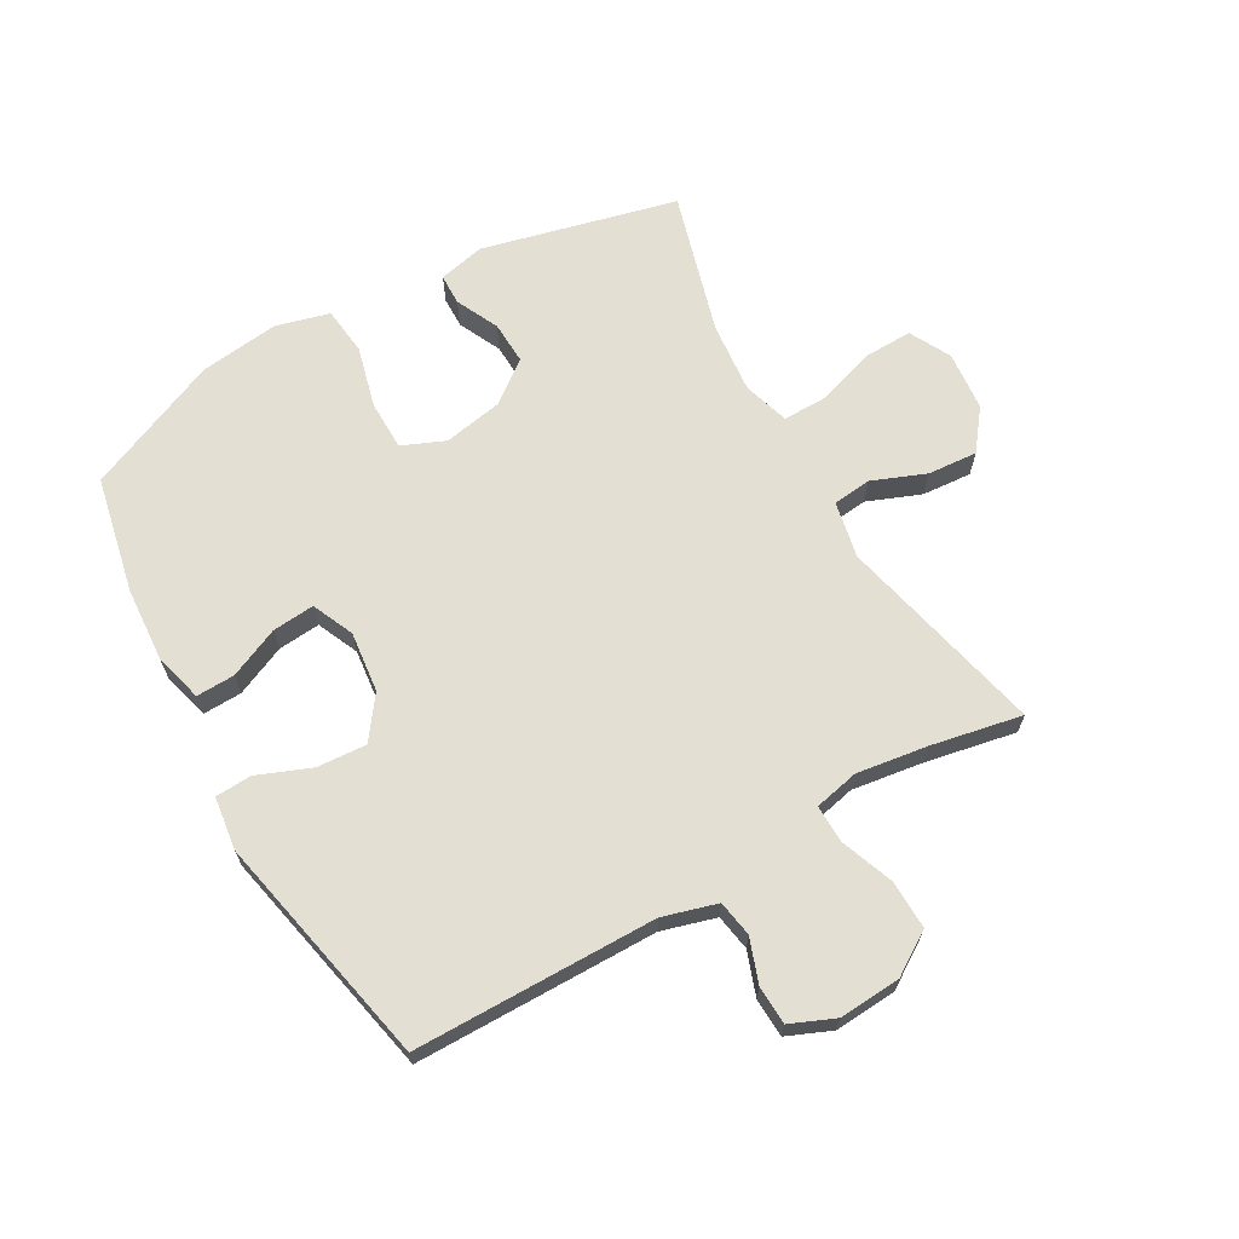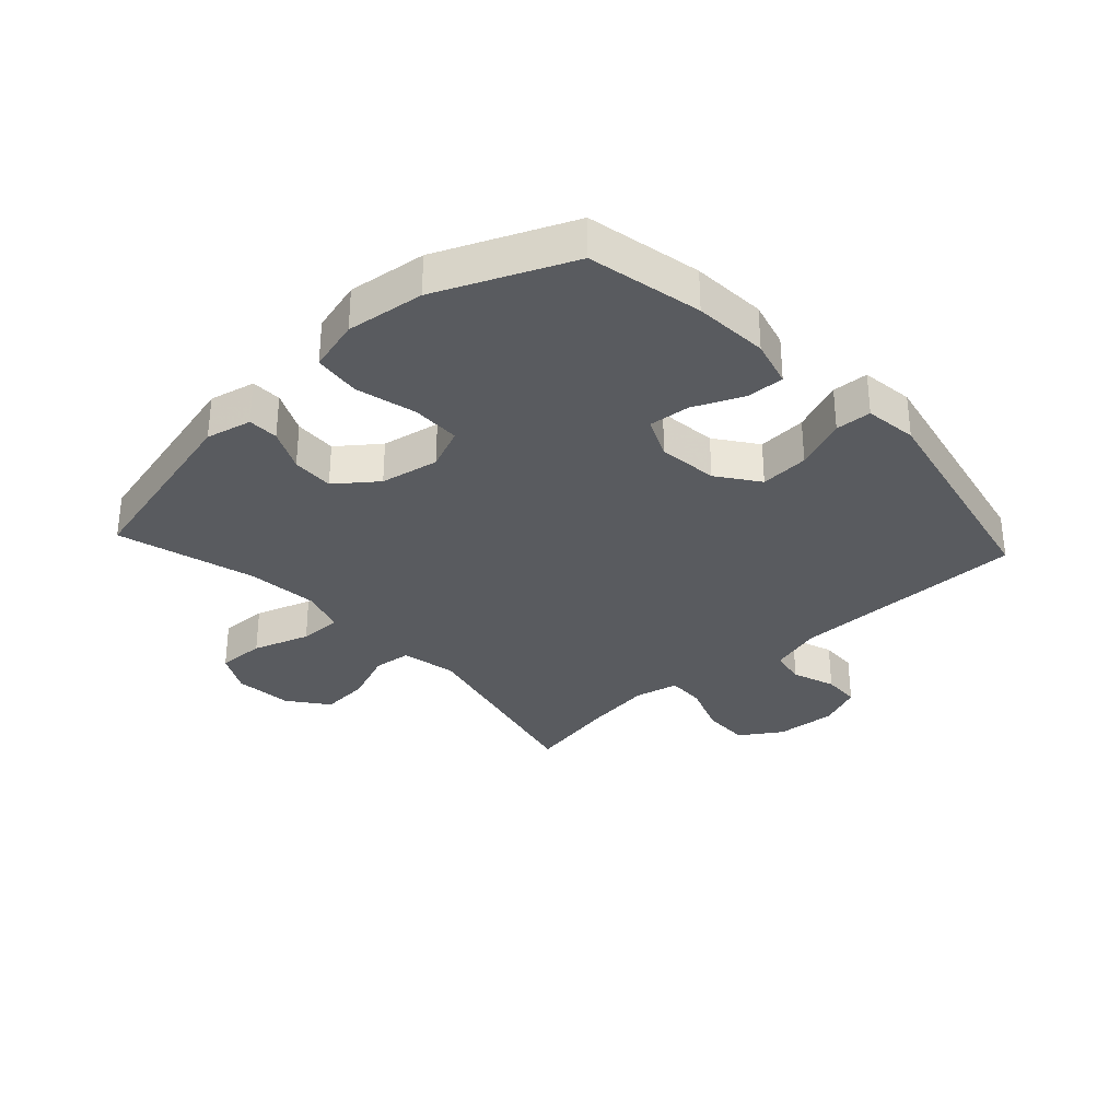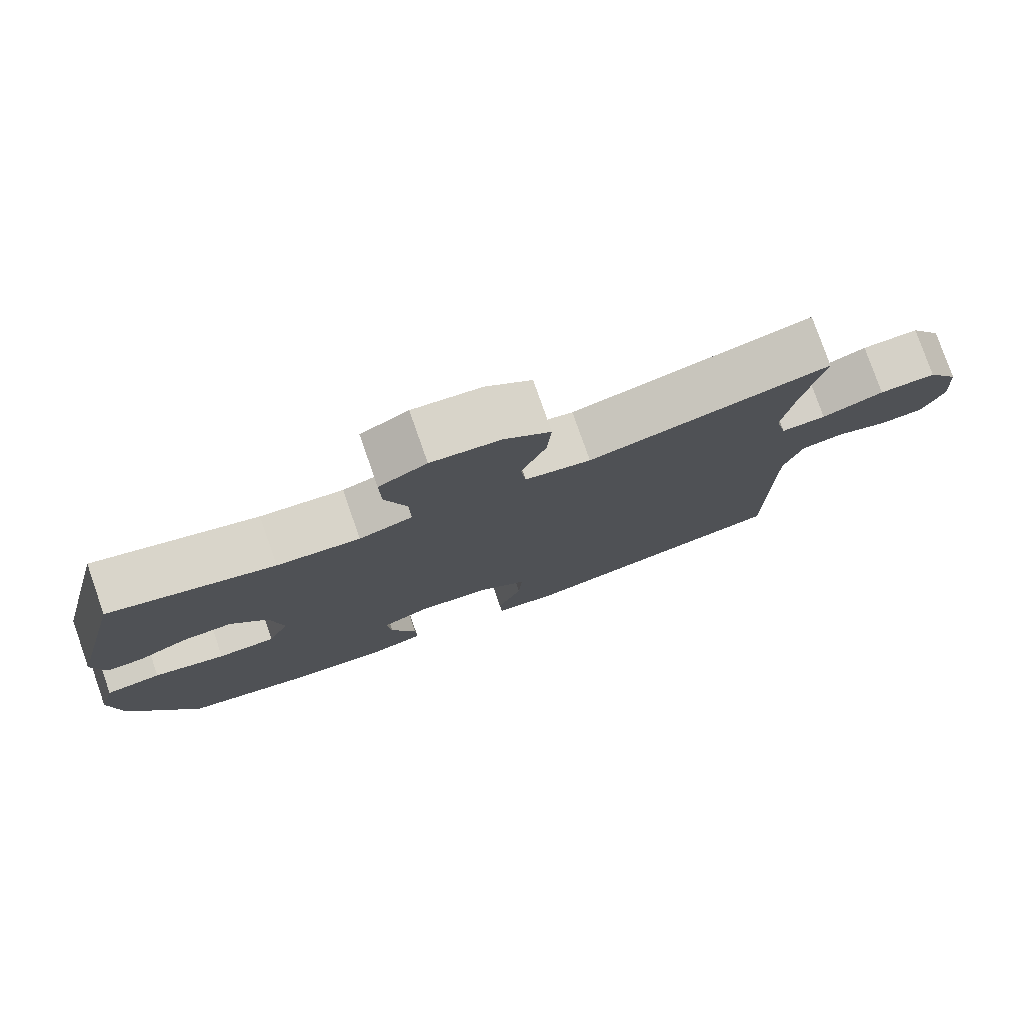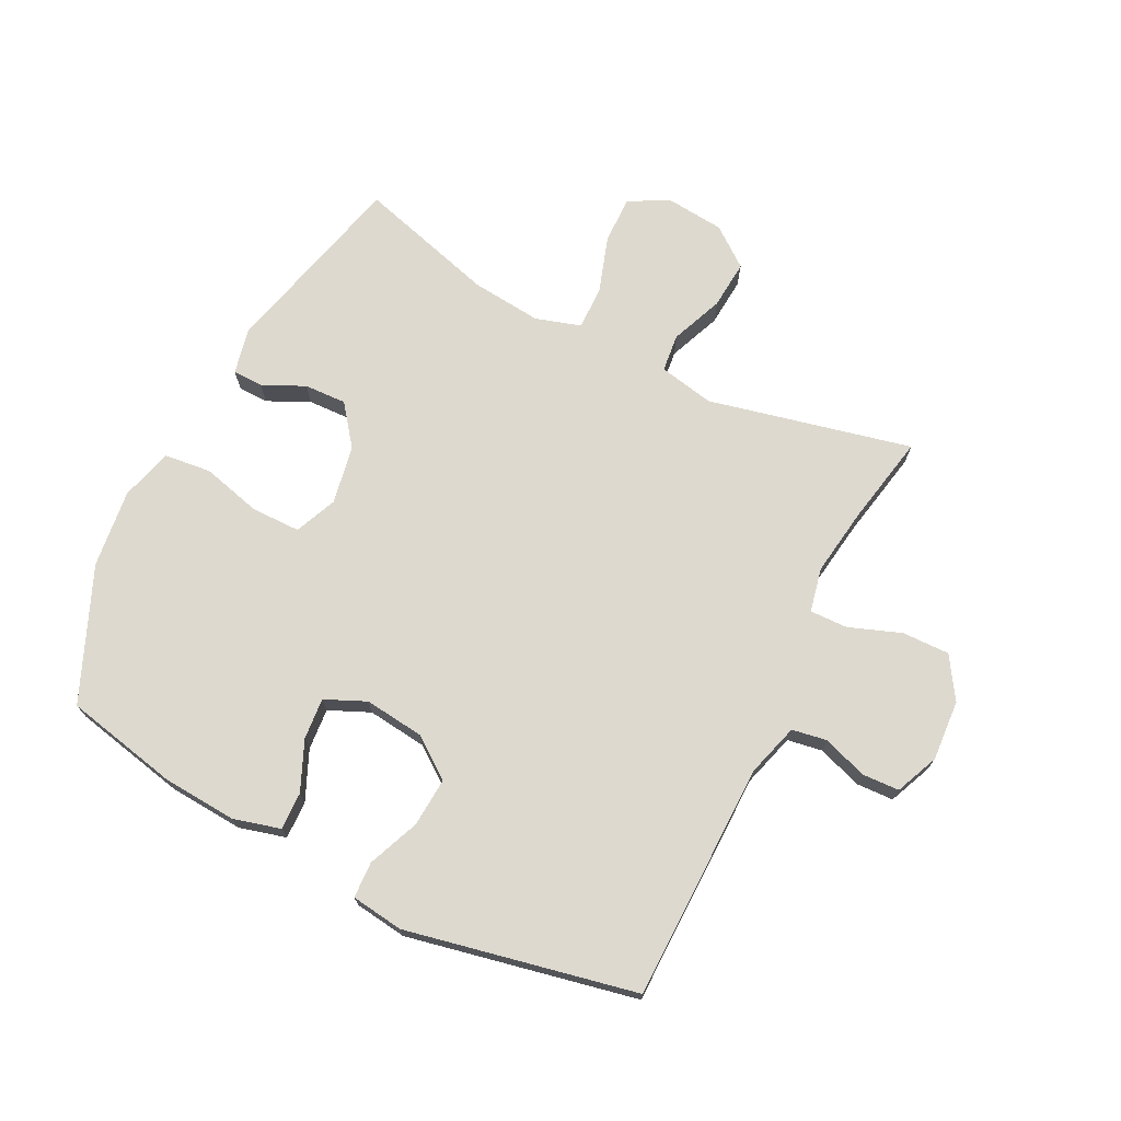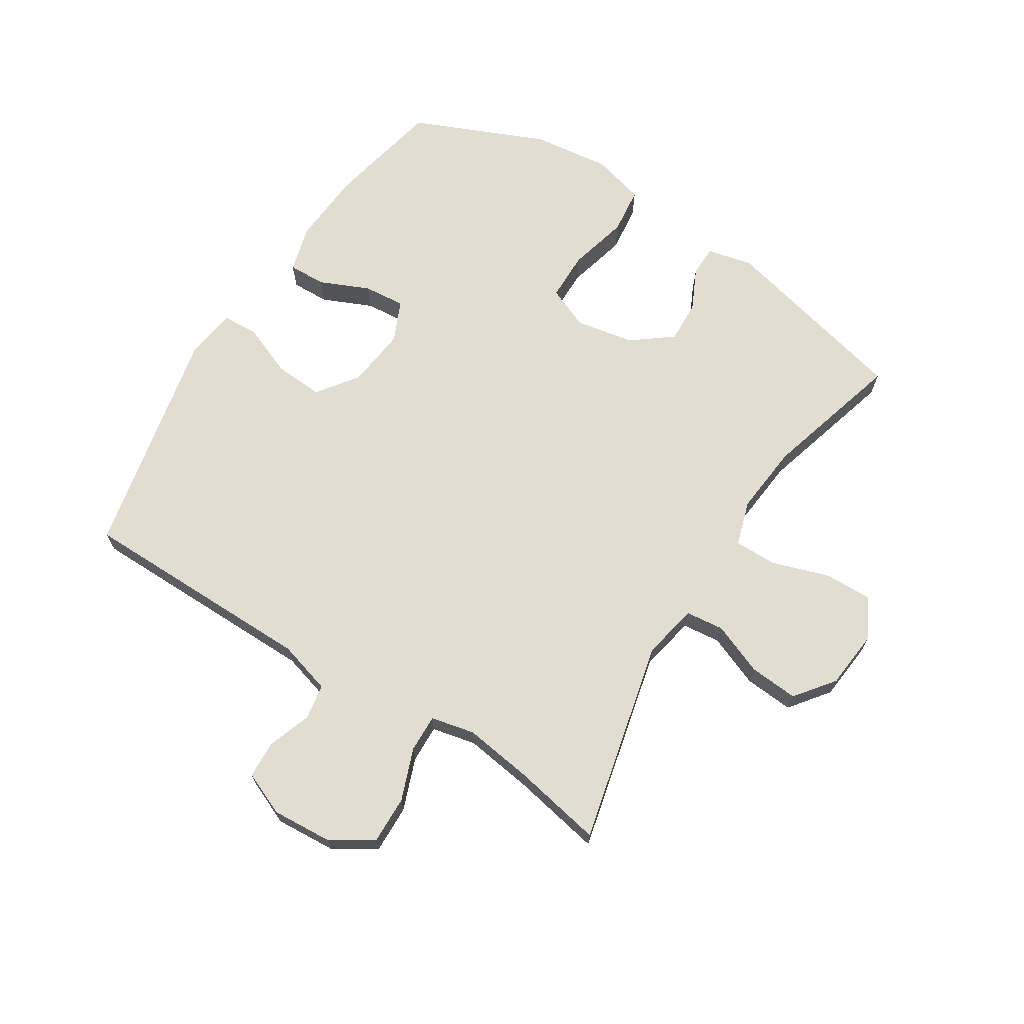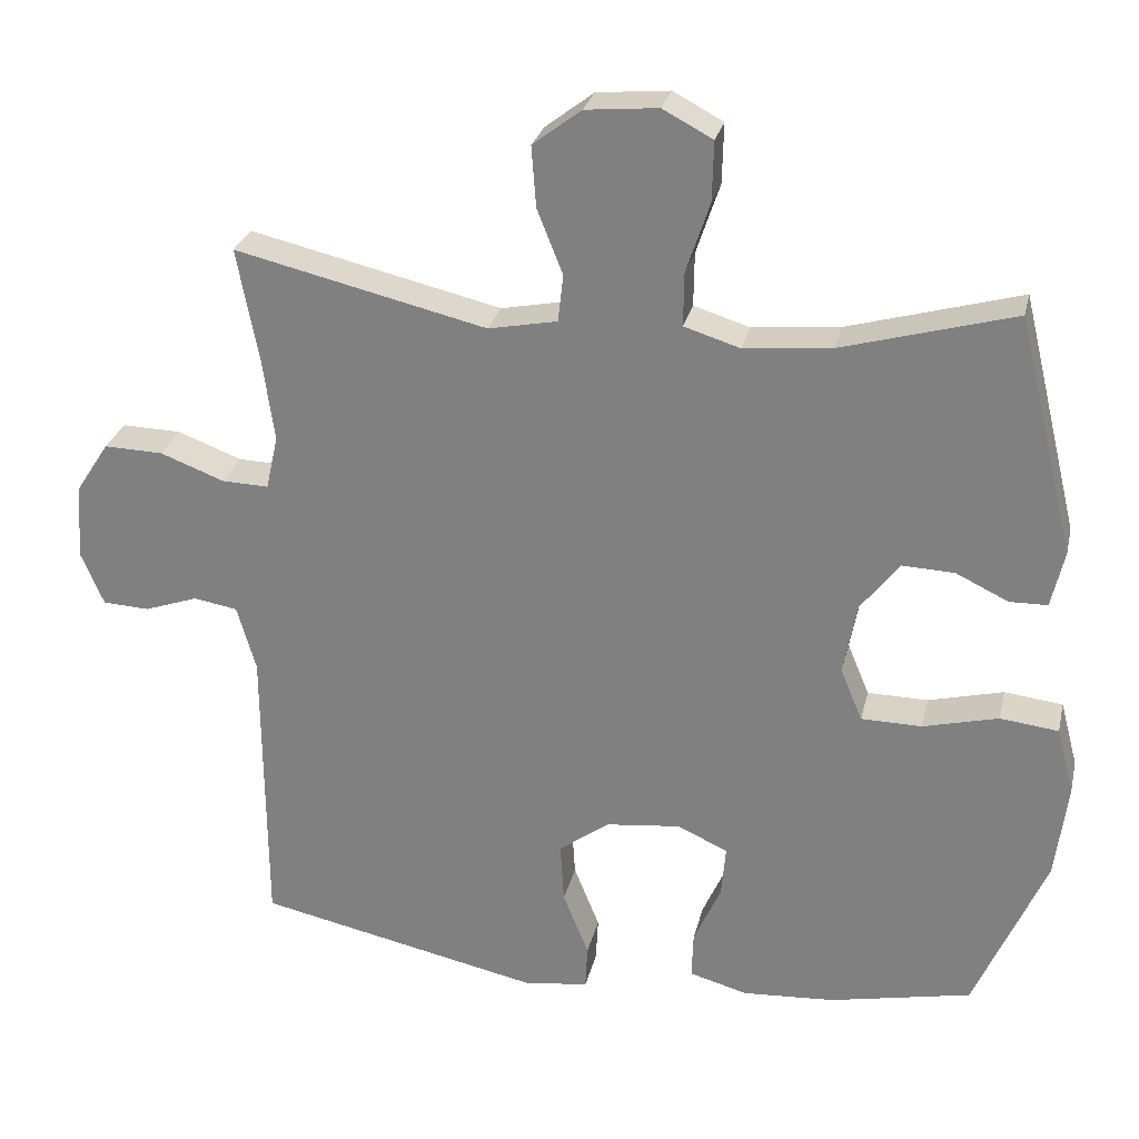
<metadata>
{"format":"obj","ext":"obj","renderer":"f3d","projection":"perspective","resolution":1024,"background":"white","views":[{"elev":66.6,"azim":-119.5,"up":"+Y"},{"elev":-32.1,"azim":132.6,"up":"+Y"},{"elev":78.5,"azim":160.7,"up":"+Z"},{"elev":71.8,"azim":-153.1,"up":"+Y"},{"elev":68.6,"azim":-57.6,"up":"+Y"},{"elev":27.4,"azim":12.8,"up":"+Z"}]}
</metadata>
<code>
v 0.5 0.07 -0.5
v 0.313 0.07 -0.539
v 0.191 0.07 -0.547
v 0.114 0.07 -0.526
v 0.116 0.07 -0.464
v 0.152 0.07 -0.383
v 0.158 0.07 -0.315
v 0.091 0.07 -0.285
v -0.007 0.07 -0.296
v -0.074 0.07 -0.345
v -0.069 0.07 -0.425
v -0.035 0.07 -0.51
v -0.038 0.07 -0.569
v -0.124 0.07 -0.58
v -0.5 0.07 -0.5
v -0.502 0.07 -0.11
v -0.527 0.07 -0.023
v -0.585 0.07 -0.013
v -0.656 0.07 -0.038
v -0.718 0.07 -0.035
v -0.748 0.07 0.036
v -0.741 0.07 0.136
v -0.697 0.07 0.204
v -0.619 0.07 0.202
v -0.534 0.07 0.17
v -0.472 0.07 0.168
v -0.456 0.07 0.24
v -0.472 0.07 0.354
v -0.5 0.07 0.5
v -0.167 0.07 0.422
v -0.076 0.07 0.44
v -0.069 0.07 0.502
v -0.103 0.07 0.588
v -0.109 0.07 0.668
v -0.045 0.07 0.717
v 0.051 0.07 0.726
v 0.117 0.07 0.691
v 0.115 0.07 0.612
v 0.084 0.07 0.519
v 0.083 0.07 0.448
v 0.157 0.07 0.425
v 0.272 0.07 0.436
v 0.5 0.07 0.5
v 0.576 0.07 0.187
v 0.559 0.07 0.112
v 0.509 0.07 0.111
v 0.44 0.07 0.144
v 0.371 0.07 0.147
v 0.32 0.07 0.081
v 0.302 0.07 -0.015
v 0.331 0.07 -0.084
v 0.411 0.07 -0.085
v 0.51 0.07 -0.06
v 0.587 0.07 -0.069
v 0.61 0.07 -0.155
v 0.594 0.07 -0.283
v 0.5 0 -0.5
v 0.313 0 -0.539
v 0.191 0 -0.547
v 0.114 0 -0.526
v 0.116 0 -0.464
v 0.152 0 -0.383
v 0.158 0 -0.315
v 0.091 0 -0.285
v -0.007 0 -0.296
v -0.074 0 -0.345
v -0.069 0 -0.425
v -0.035 0 -0.51
v -0.038 0 -0.569
v -0.124 0 -0.58
v -0.5 0 -0.5
v -0.502 0 -0.11
v -0.527 0 -0.023
v -0.585 0 -0.013
v -0.656 0 -0.038
v -0.718 0 -0.035
v -0.748 0 0.036
v -0.741 0 0.136
v -0.697 0 0.204
v -0.619 0 0.202
v -0.534 0 0.17
v -0.472 0 0.168
v -0.456 0 0.24
v -0.472 0 0.354
v -0.5 0 0.5
v -0.167 0 0.422
v -0.076 0 0.44
v -0.069 0 0.502
v -0.103 0 0.588
v -0.109 0 0.668
v -0.045 0 0.717
v 0.051 0 0.726
v 0.117 0 0.691
v 0.115 0 0.612
v 0.084 0 0.519
v 0.083 0 0.448
v 0.157 0 0.425
v 0.272 0 0.436
v 0.5 0 0.5
v 0.576 0 0.187
v 0.559 0 0.112
v 0.509 0 0.111
v 0.44 0 0.144
v 0.371 0 0.147
v 0.32 0 0.081
v 0.302 0 -0.015
v 0.331 0 -0.084
v 0.411 0 -0.085
v 0.51 0 -0.06
v 0.587 0 -0.069
v 0.61 0 -0.155
v 0.594 0 -0.283
f 52 53 54 55
f 51 52 55 56
f 44 45 46 47
f 42 43 44 47
f 41 42 47 48
f 40 41 48 49
f 36 37 38 39
f 36 39 40
f 35 36 40
f 32 33 34 35
f 32 35 40
f 31 32 40 49
f 28 29 30
f 27 28 30 31
f 26 27 31 49
f 22 23 24 25
f 18 19 20 21
f 17 18 21 22
f 13 14 15 16
f 11 12 13 16
f 10 11 16 17
f 9 10 17 22
f 3 4 5 6
f 3 6 7
f 2 3 7
f 51 56 1 2
f 50 51 2 7
f 49 50 7 8
f 22 25 26 49
f 8 9 22 49
f 111 110 109 108
f 112 111 108 107
f 103 102 101 100
f 103 100 99 98
f 104 103 98 97
f 105 104 97 96
f 95 94 93 92
f 96 95 92
f 96 92 91
f 91 90 89 88
f 96 91 88
f 105 96 88 87
f 86 85 84
f 87 86 84 83
f 105 87 83 82
f 81 80 79 78
f 77 76 75 74
f 78 77 74 73
f 72 71 70 69
f 72 69 68 67
f 73 72 67 66
f 78 73 66 65
f 62 61 60 59
f 63 62 59
f 63 59 58
f 58 57 112 107
f 63 58 107 106
f 64 63 106 105
f 105 82 81 78
f 105 78 65 64
f 1 57 58 2
f 2 58 59 3
f 3 59 60 4
f 4 60 61 5
f 5 61 62 6
f 6 62 63 7
f 7 63 64 8
f 8 64 65 9
f 9 65 66 10
f 10 66 67 11
f 11 67 68 12
f 12 68 69 13
f 13 69 70 14
f 14 70 71 15
f 15 71 72 16
f 16 72 73 17
f 17 73 74 18
f 18 74 75 19
f 19 75 76 20
f 20 76 77 21
f 21 77 78 22
f 22 78 79 23
f 23 79 80 24
f 24 80 81 25
f 25 81 82 26
f 26 82 83 27
f 27 83 84 28
f 28 84 85 29
f 29 85 86 30
f 30 86 87 31
f 31 87 88 32
f 32 88 89 33
f 33 89 90 34
f 34 90 91 35
f 35 91 92 36
f 36 92 93 37
f 37 93 94 38
f 38 94 95 39
f 39 95 96 40
f 40 96 97 41
f 41 97 98 42
f 42 98 99 43
f 43 99 100 44
f 44 100 101 45
f 45 101 102 46
f 46 102 103 47
f 47 103 104 48
f 48 104 105 49
f 49 105 106 50
f 50 106 107 51
f 51 107 108 52
f 52 108 109 53
f 53 109 110 54
f 54 110 111 55
f 55 111 112 56
f 56 112 57 1

</code>
